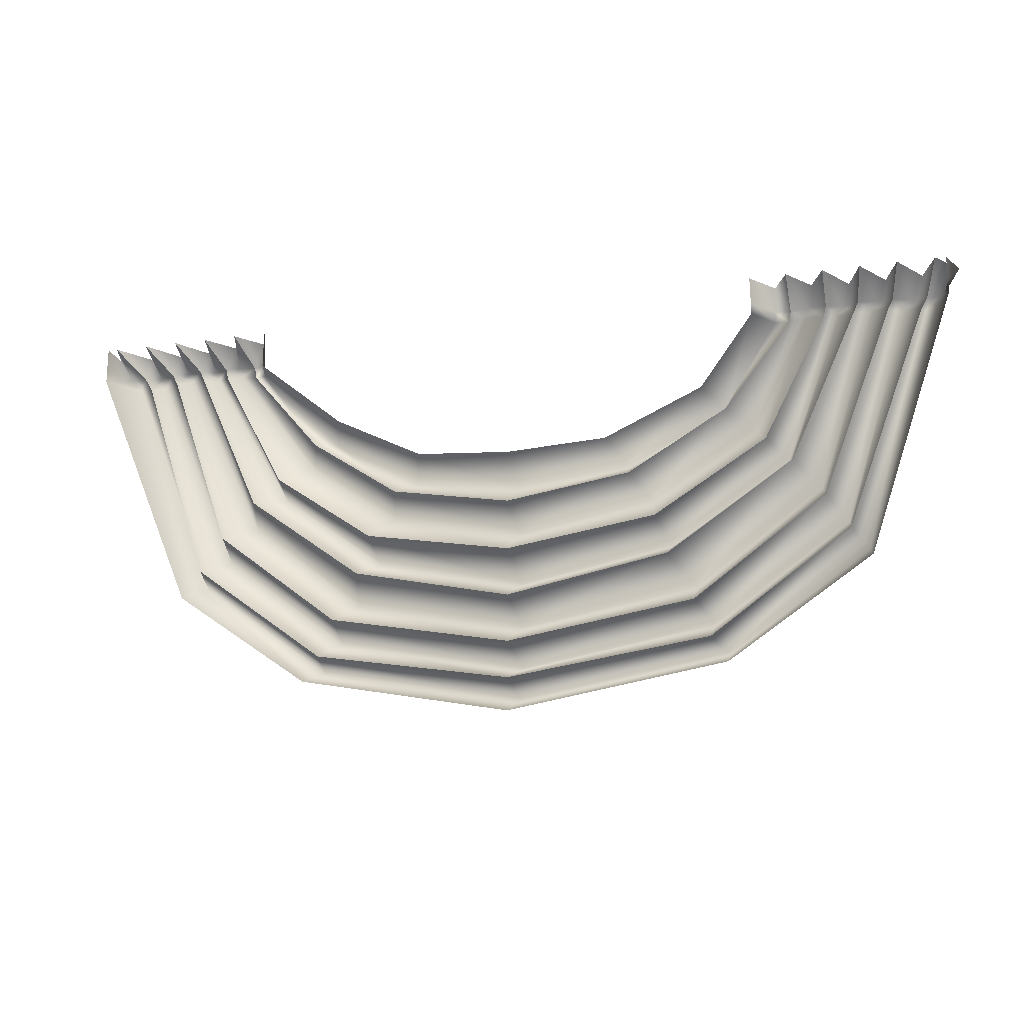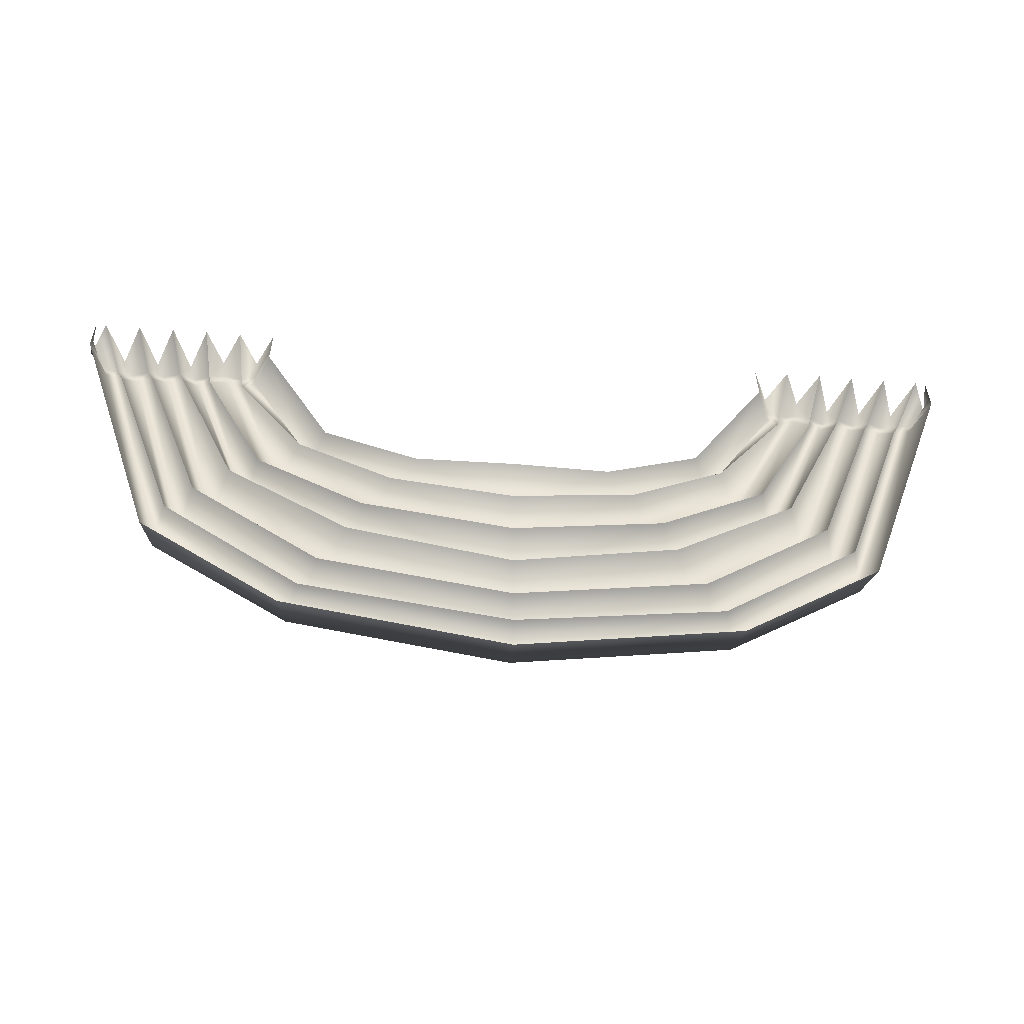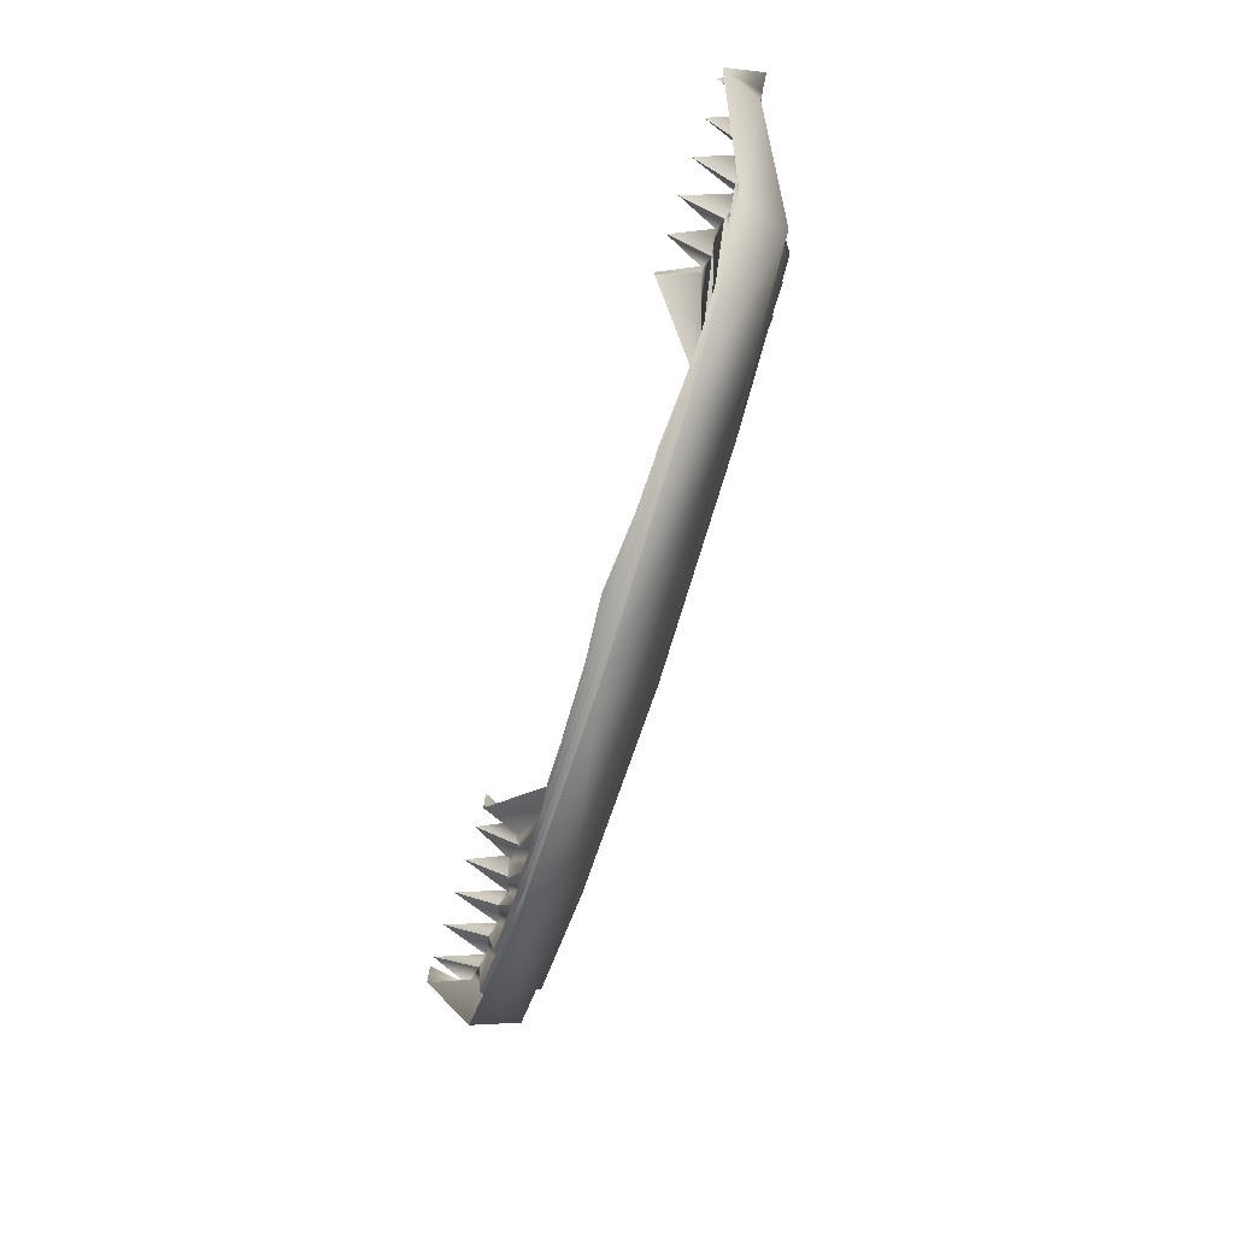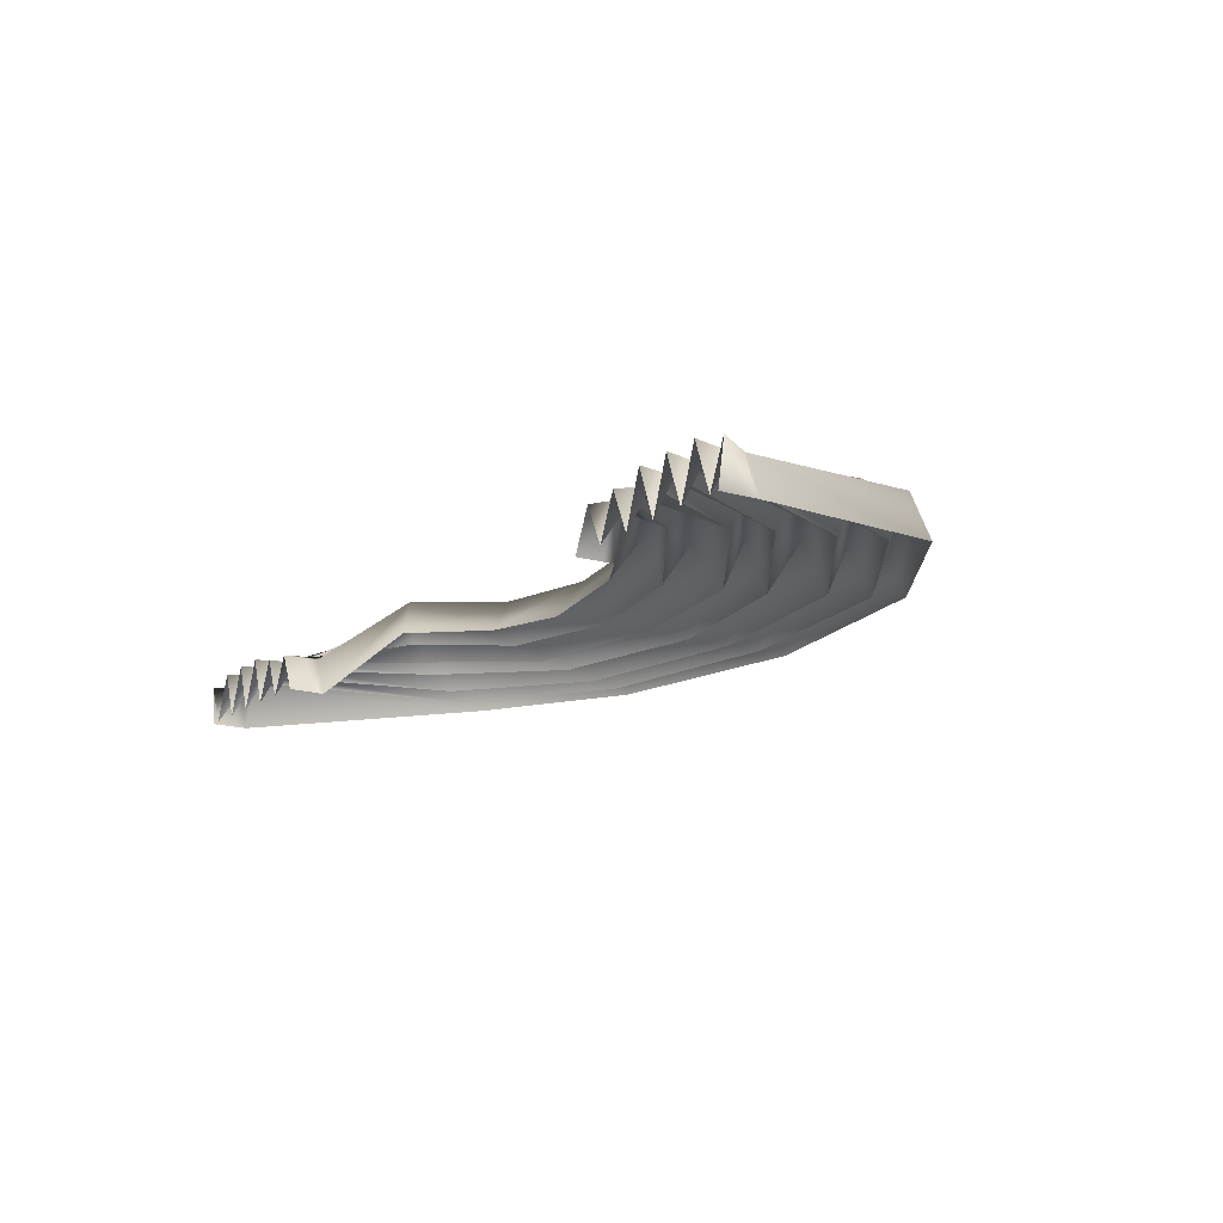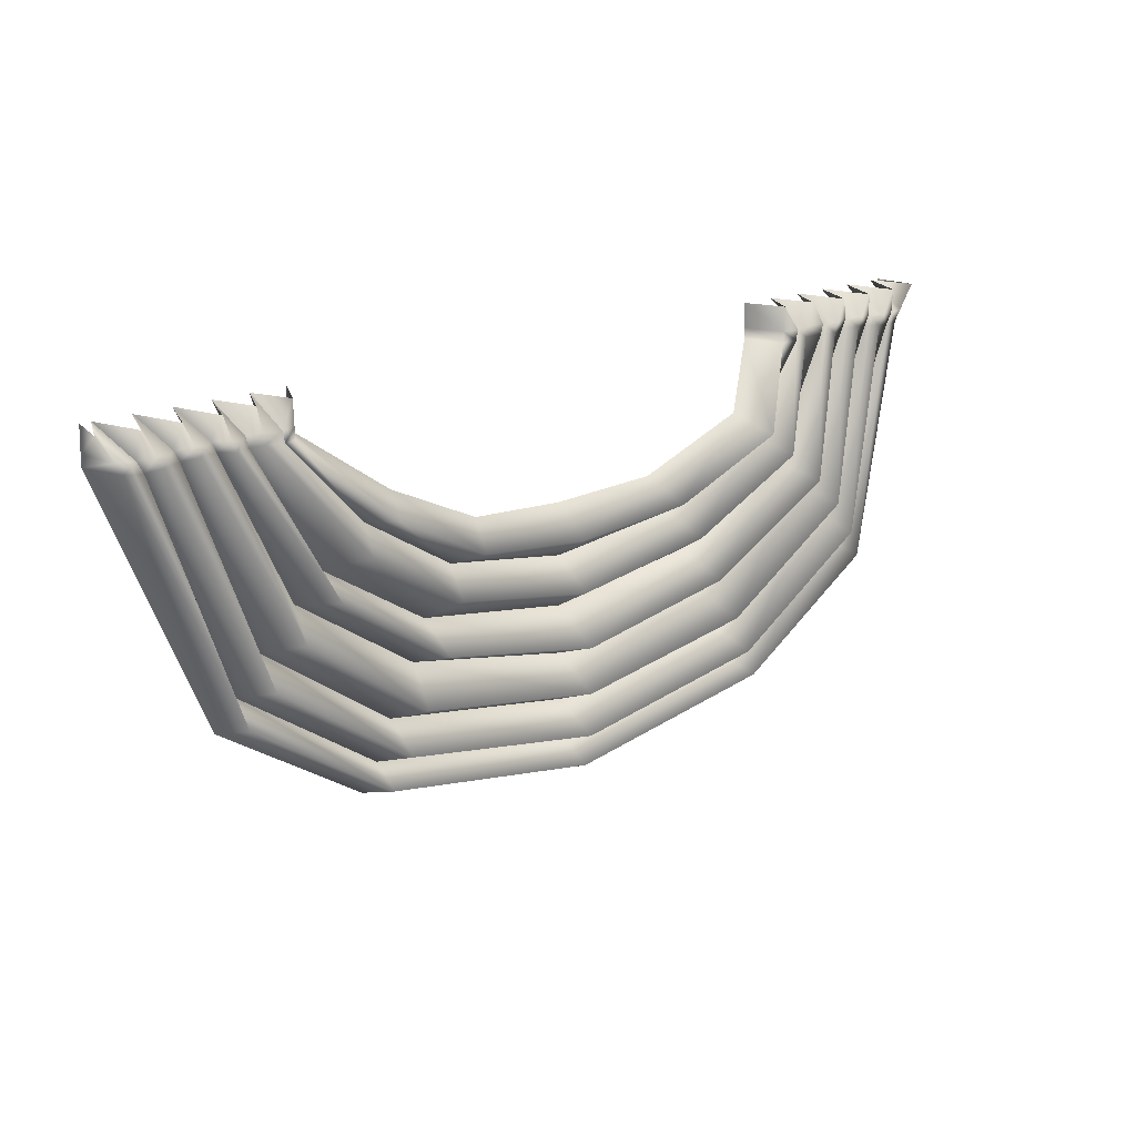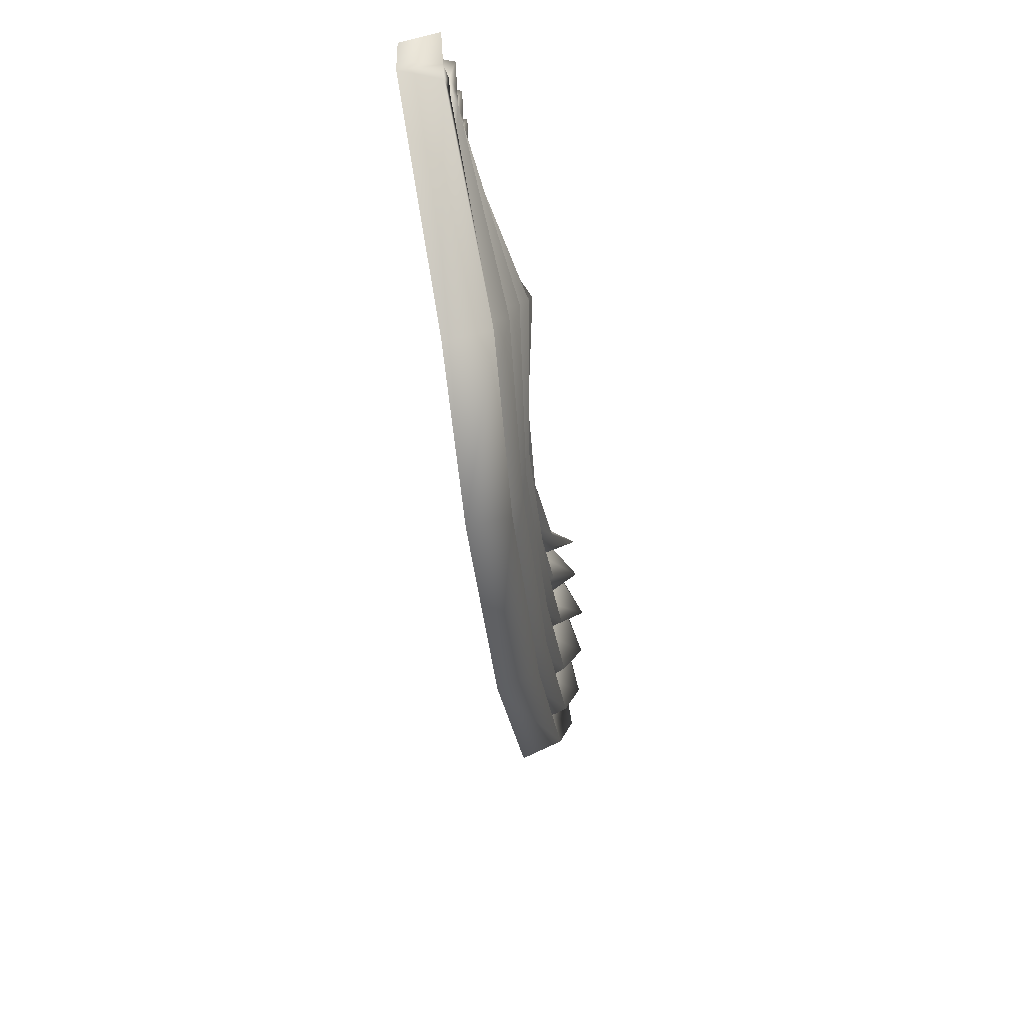
<metadata>
{"format":"obj","ext":"obj","renderer":"f3d","projection":"perspective","resolution":1024,"background":"white","views":[{"elev":-12.7,"azim":-160.9,"up":"+Y"},{"elev":-48.8,"azim":174.9,"up":"+Y"},{"elev":-74.0,"azim":-107.7,"up":"+Y"},{"elev":-15.6,"azim":-123.1,"up":"+Z"},{"elev":19.1,"azim":-39.1,"up":"+Y"},{"elev":-34.1,"azim":-83.2,"up":"+Y"}]}
</metadata>
<code>
v -34.68 -0 0.3835
v -37.04 -0 5.409
v -39.41 -0 0.3835
v -41.77 -4e-06 5.714
v -44.13 -4e-06 0.3835
v -46.5 -4e-06 6.83
v -48.86 -4e-06 0.3835
v -51.23 -4e-06 6.846
v -53.59 -4e-06 0.3835
v -55.96 -4e-06 6.739
v -58.32 -6e-06 0.3835
v -60.69 -6e-06 5.702
v -59.67 -6e-06 0.3835
v -26.26 -11.78 7.674
v -28.41 -13.89 12.81
v -29.63 -15.05 7.393
v -32.12 -17.28 12.73
v -34.94 -19.79 6.731
v -36.61 -21.46 13.24
v -38.5 -23.06 6.172
v -40.92 -25.53 12.59
v -42.77 -28.06 5.344
v -44.51 -30.38 11.81
v -45.85 -32.7 4.824
v -47.29 -34.54 10.4
v -48.5 -36.41 4.668
v 2e-06 -19.11 4.951
v 2e-06 -22.75 9.976
v 2e-06 -25.88 4.951
v 2e-06 -29.35 10.28
v 2e-06 -32.4 4.951
v 2e-06 -36.12 11.4
v 2e-06 -38.68 4.951
v 2e-06 -42.11 11.41
v 0 -44.87 4.951
v 0 -47.75 11.31
v 0 -49.72 4.951
v 0 -52.05 10.27
v 0 -54.09 4.951
v -13.33 -18.03 6.1
v -15.23 -21.05 10.76
v -16.68 -23.19 5.535
v -18.56 -26.15 10.57
v -20.27 -29.29 5.048
v -21.07 -32.12 11.4
v -21.93 -34.45 4.951
v -24.22 -37.97 11.41
v -25.37 -40.7 4.951
v -26.57 -43.13 11.31
v -27.44 -45.65 4.951
v -28.67 -47.2 10.27
v -29.65 -49.01 4.951
v -34.84 -4.792 0.3835
v -36.92 -4.716 5.409
v -38.63 -4.617 6.087
v -40.81 -4.478 5.714
v -43.19 -4.304 6.087
v -45.03 -4.316 6.83
v -47.11 -4.102 6.087
v -49.4 -4.047 6.846
v -51.43 -4.346 6.087
v -53.55 -4.488 6.739
v -55.61 -4.857 6.087
v -57.72 -4.722 5.702
v -59.81 -4.741 0.3835
v -34.79 -3.292 0.3835
v -36.96 -3.24 5.409
v -38.87 -3.172 6.087
v -41.11 -3.076 5.714
v -43.48 -2.957 6.087
v -45.49 -2.965 6.83
v -47.66 -2.818 6.087
v -49.97 -2.78 6.846
v -52.11 -2.986 6.087
v -54.3 -3.083 6.739
v -56.46 -3.337 6.087
v -58.65 -3.244 5.702
v -59.76 -3.257 0.3835
v 28.41 -13.89 12.81
v 26.26 -11.78 7.674
v 34.84 -4.792 0.3835
v 36.92 -4.716 5.409
v 29.63 -15.05 7.393
v 38.63 -4.617 6.087
v 32.12 -17.28 12.73
v 40.81 -4.478 5.714
v 34.94 -19.79 6.731
v 43.19 -4.304 6.087
v 36.61 -21.46 13.24
v 45.03 -4.316 6.83
v 38.5 -23.06 6.172
v 47.11 -4.102 6.087
v 40.92 -25.53 12.59
v 49.4 -4.047 6.846
v 42.77 -28.06 5.344
v 51.43 -4.346 6.087
v 44.51 -30.38 11.81
v 53.55 -4.488 6.739
v 45.85 -32.7 4.824
v 55.61 -4.857 6.087
v 47.29 -34.54 10.4
v 57.72 -4.722 5.702
v 48.5 -36.41 4.668
v 59.81 -4.741 0.3835
v 13.33 -18.03 6.1
v 15.23 -21.05 10.76
v 16.68 -23.19 5.535
v 18.56 -26.15 10.57
v 20.27 -29.29 5.048
v 21.07 -32.12 11.4
v 21.93 -34.45 4.951
v 24.22 -37.97 11.41
v 25.37 -40.7 4.951
v 26.57 -43.13 11.31
v 27.44 -45.65 4.951
v 28.67 -47.2 10.27
v 29.65 -49.01 4.951
v 34.79 -3.292 0.3835
v 36.96 -3.24 5.409
v 38.87 -3.172 6.087
v 41.11 -3.076 5.714
v 43.48 -2.957 6.087
v 45.49 -2.965 6.83
v 47.66 -2.818 6.087
v 49.97 -2.78 6.846
v 52.11 -2.986 6.087
v 54.3 -3.083 6.739
v 56.46 -3.337 6.087
v 58.65 -3.244 5.702
v 59.76 -3.257 0.3835
v 34.68 5e-06 0.3835
v 37.04 5e-06 5.409
v 39.41 5e-06 0.3835
v 41.77 9e-06 5.714
v 44.13 9e-06 0.3835
v 46.5 9e-06 6.83
v 48.86 9e-06 0.3835
v 51.23 9e-06 6.846
v 53.59 9e-06 0.3835
v 55.96 9e-06 6.739
v 58.32 9e-06 0.3835
v 60.69 9e-06 5.702
v 59.67 9e-06 0.3835
f 15 14 53 54
f 16 15 54 55
f 17 16 55 56
f 18 17 56 57
f 19 18 57 58
f 20 19 58 59
f 21 20 59 60
f 22 21 60 61
f 23 22 61 62
f 24 23 62 63
f 25 24 63 64
f 26 25 64 65
f 28 27 40 41
f 29 28 41 42
f 30 29 42 43
f 31 30 43 44
f 32 31 44 45
f 33 32 45 46
f 34 33 46 47
f 35 34 47 48
f 36 35 48 49
f 37 36 49 50
f 38 37 50 51
f 39 38 51 52
f 41 40 14 15
f 42 41 15 16
f 43 42 16 17
f 44 43 17 18
f 45 44 18 19
f 46 45 19 20
f 47 46 20 21
f 48 47 21 22
f 49 48 22 23
f 50 49 23 24
f 51 50 24 25
f 52 51 25 26
f 54 53 66 67
f 55 54 67 68
f 56 55 68 69
f 57 56 69 70
f 58 57 70 71
f 59 58 71 72
f 60 59 72 73
f 61 60 73 74
f 62 61 74 75
f 63 62 75 76
f 64 63 76 77
f 65 64 77 78
f 67 66 1 2
f 68 67 2 3
f 69 68 3 4
f 70 69 4 5
f 71 70 5 6
f 72 71 6 7
f 73 72 7 8
f 74 73 8 9
f 75 74 9 10
f 76 75 10 11
f 77 76 11 12
f 78 77 12 13
f 79 82 81 80
f 83 84 82 79
f 85 86 84 83
f 87 88 86 85
f 89 90 88 87
f 91 92 90 89
f 93 94 92 91
f 95 96 94 93
f 97 98 96 95
f 99 100 98 97
f 101 102 100 99
f 103 104 102 101
f 28 106 105 27
f 29 107 106 28
f 30 108 107 29
f 31 109 108 30
f 32 110 109 31
f 33 111 110 32
f 34 112 111 33
f 35 113 112 34
f 36 114 113 35
f 37 115 114 36
f 38 116 115 37
f 39 117 116 38
f 106 79 80 105
f 107 83 79 106
f 108 85 83 107
f 109 87 85 108
f 110 89 87 109
f 111 91 89 110
f 112 93 91 111
f 113 95 93 112
f 114 97 95 113
f 115 99 97 114
f 116 101 99 115
f 117 103 101 116
f 82 119 118 81
f 84 120 119 82
f 86 121 120 84
f 88 122 121 86
f 90 123 122 88
f 92 124 123 90
f 94 125 124 92
f 96 126 125 94
f 98 127 126 96
f 100 128 127 98
f 102 129 128 100
f 104 130 129 102
f 119 132 131 118
f 120 133 132 119
f 121 134 133 120
f 122 135 134 121
f 123 136 135 122
f 124 137 136 123
f 125 138 137 124
f 126 139 138 125
f 127 140 139 126
f 128 141 140 127
f 129 142 141 128
f 130 143 142 129

</code>
